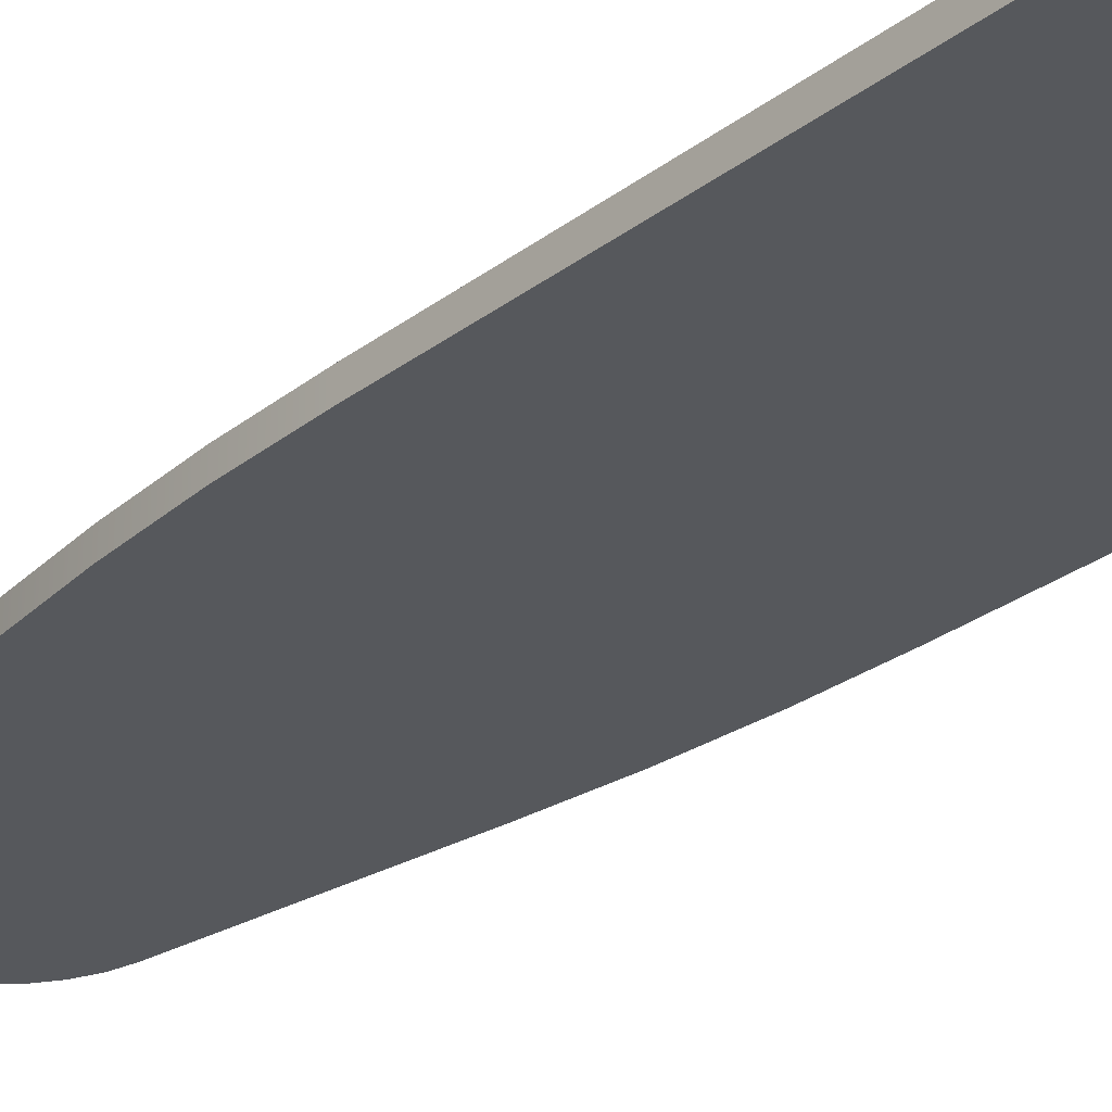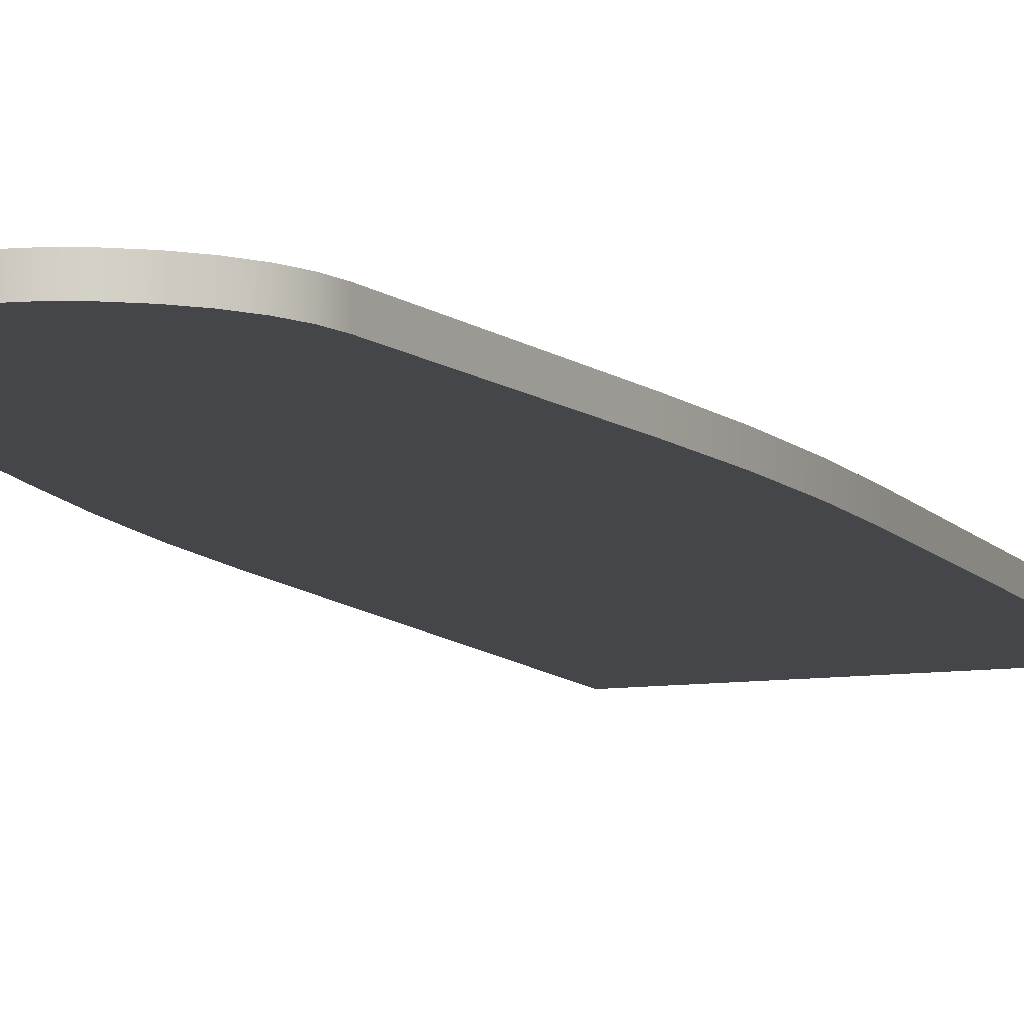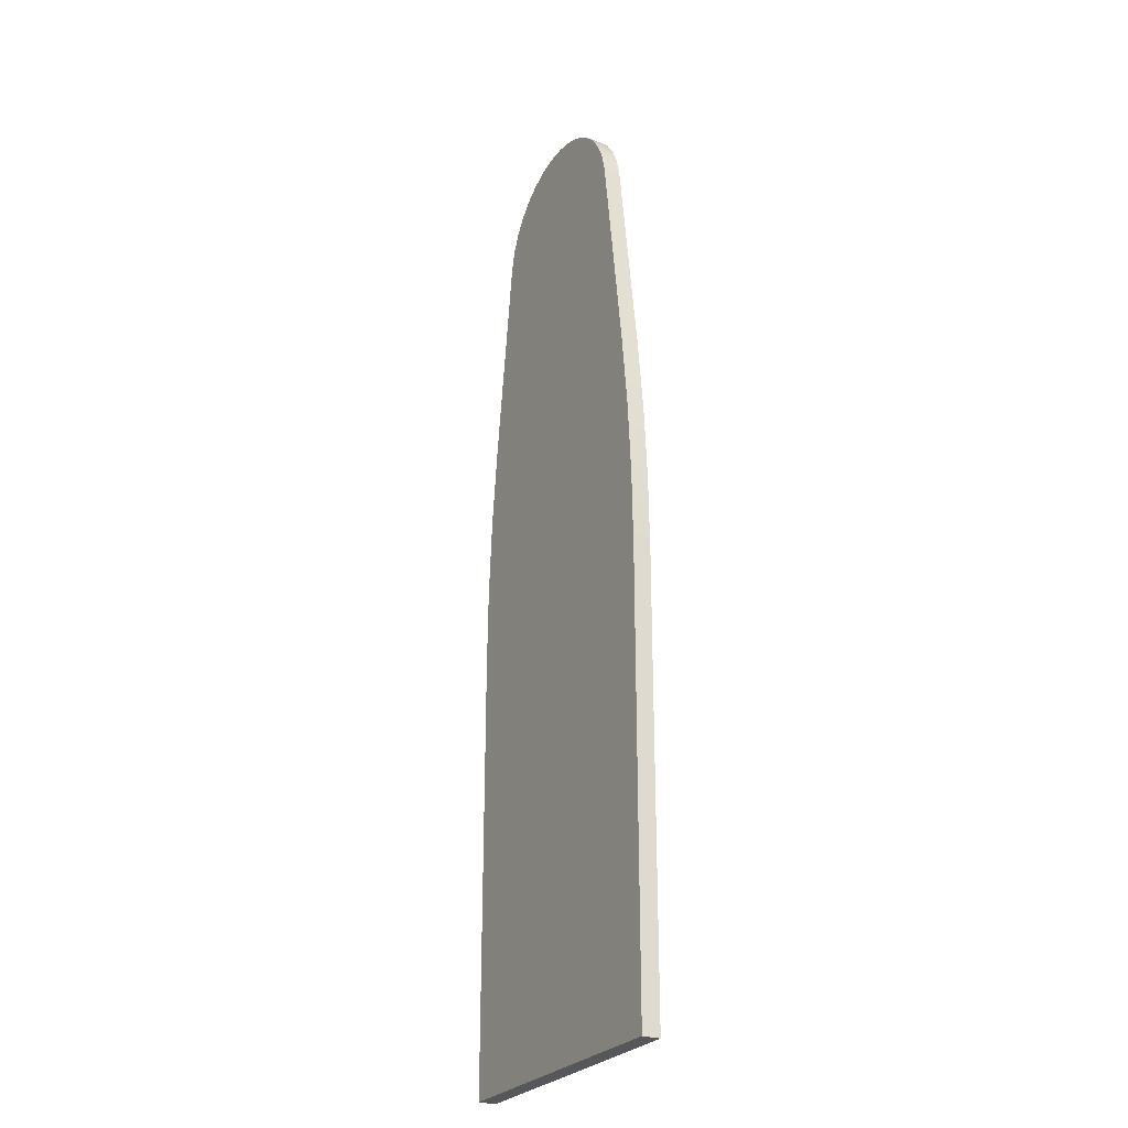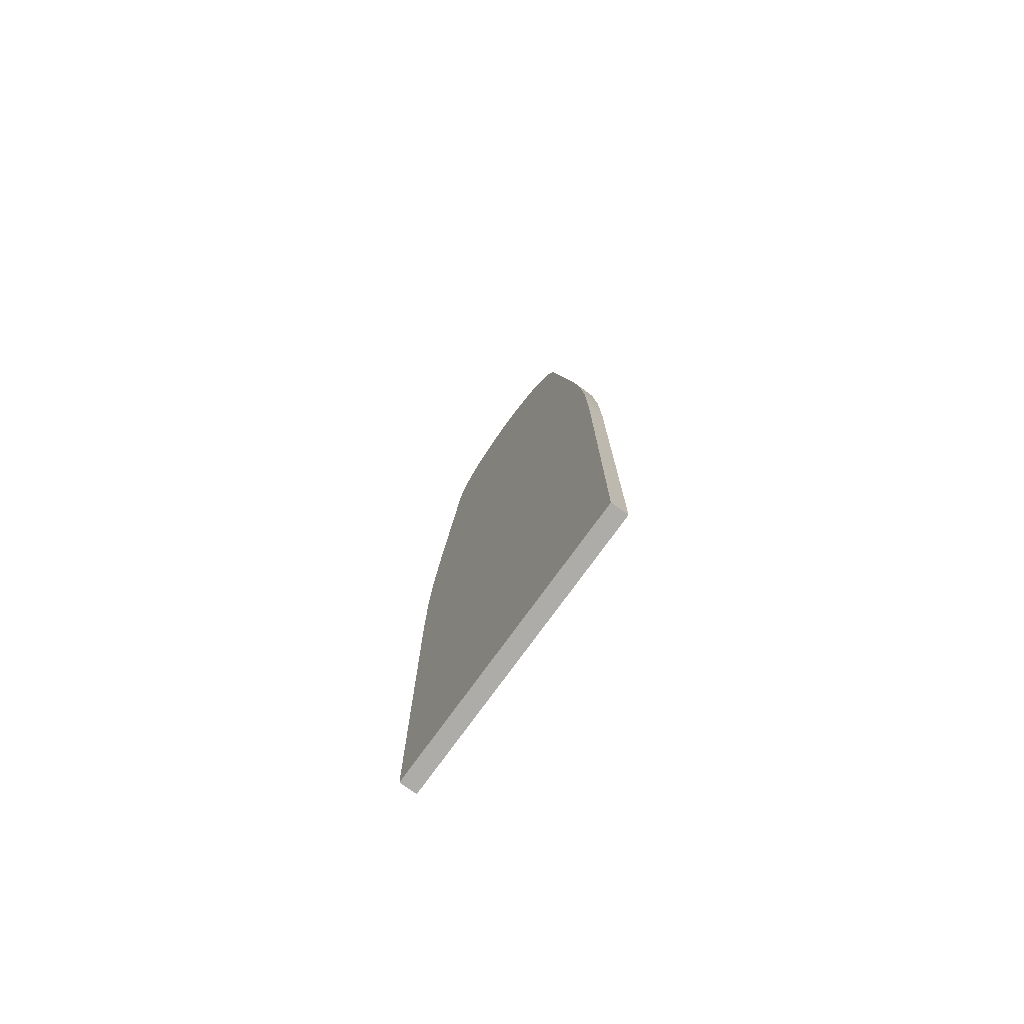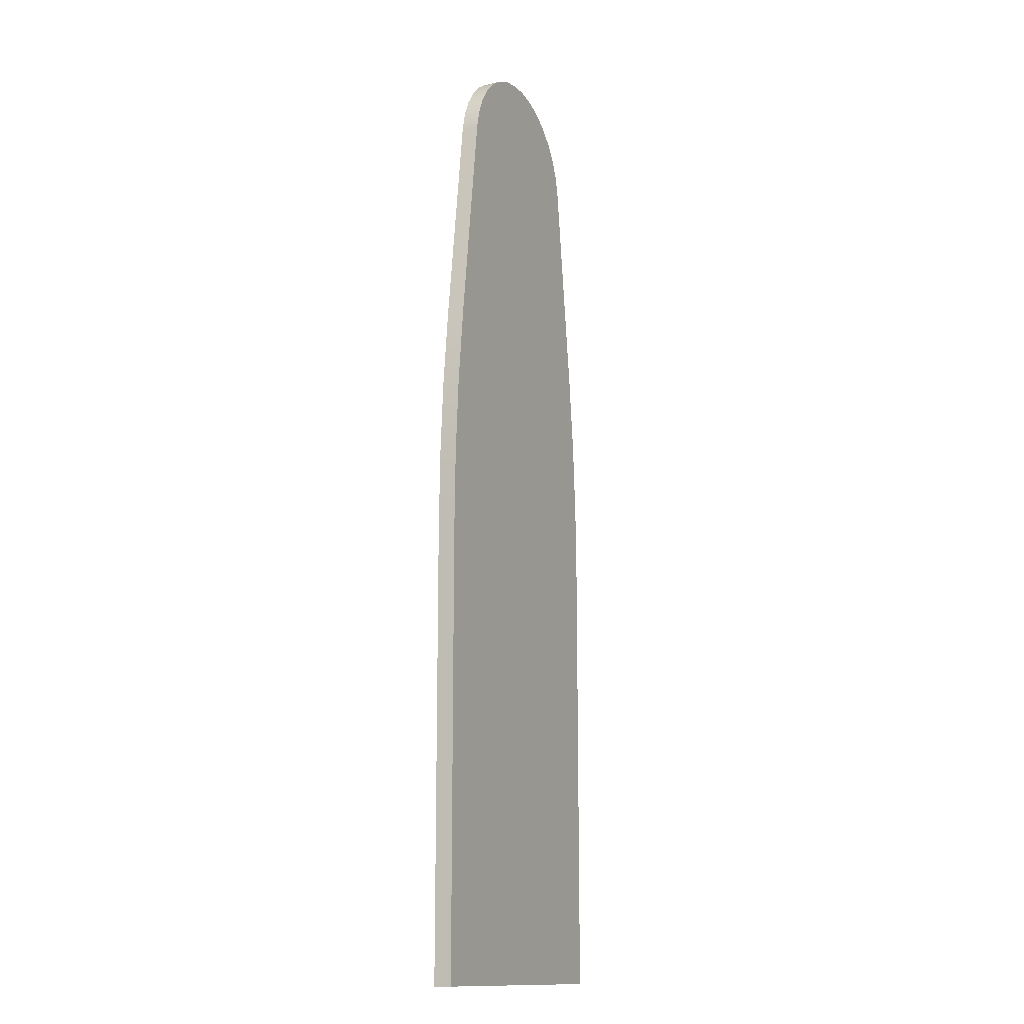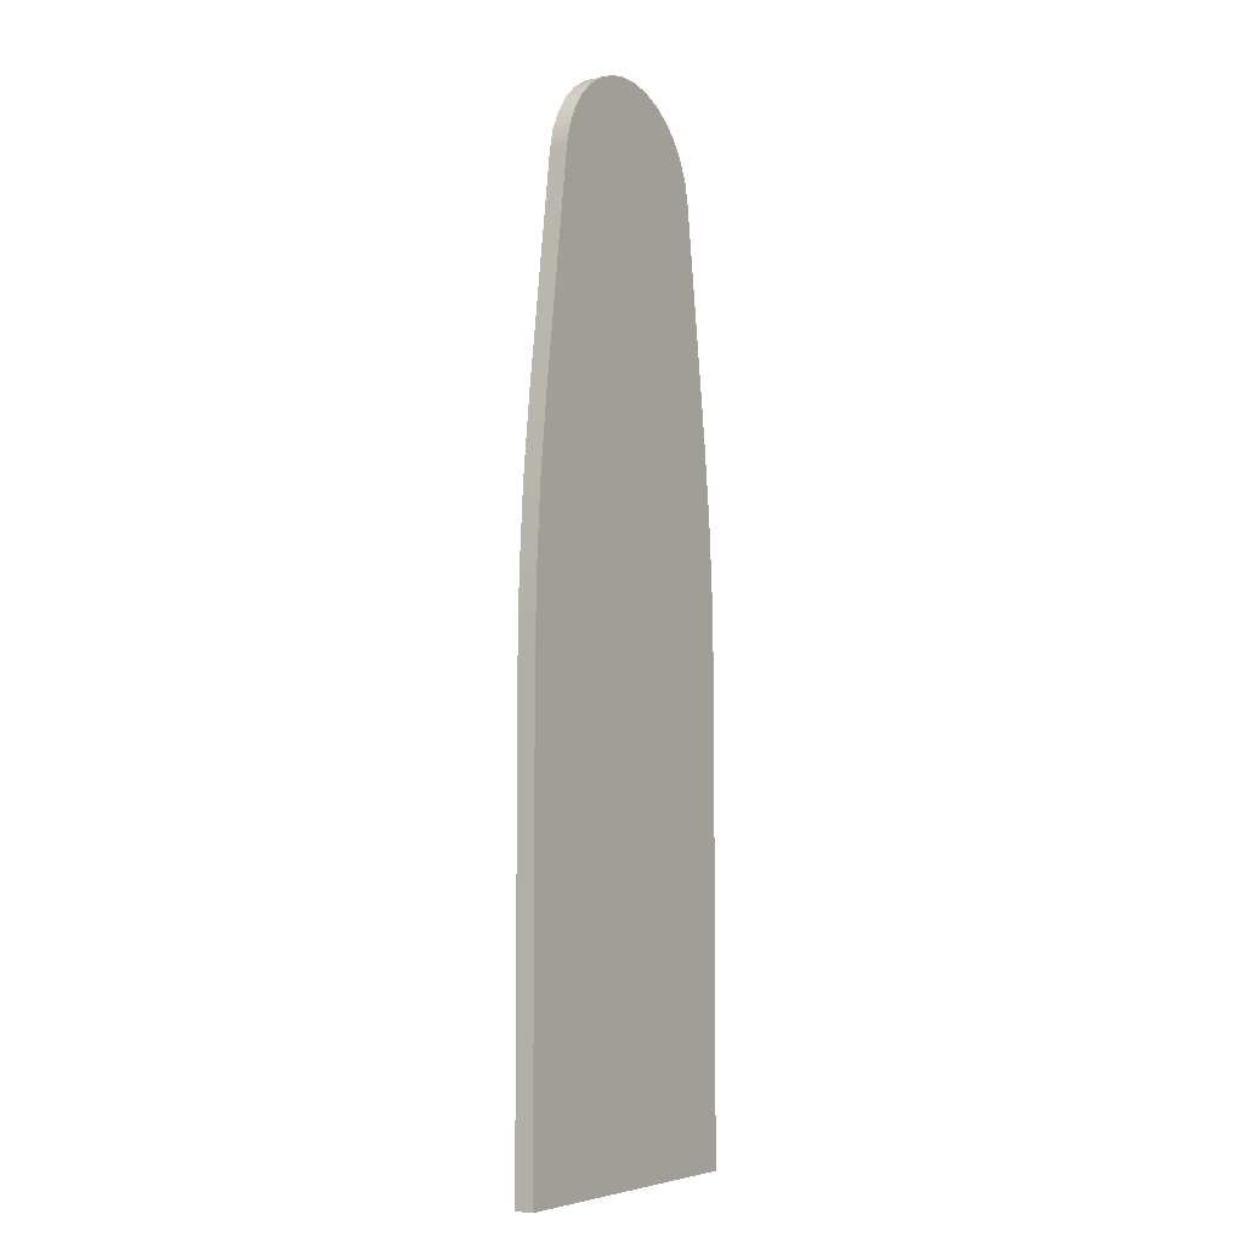
<metadata>
{"format":"obj","ext":"obj","renderer":"f3d","projection":"perspective","resolution":1024,"background":"white","views":[{"elev":-27.7,"azim":-40.7,"up":"+Z"},{"elev":-9.4,"azim":-158.5,"up":"+Z"},{"elev":-26.4,"azim":-118.8,"up":"+Y"},{"elev":-76.7,"azim":54.1,"up":"+Y"},{"elev":-13.8,"azim":-63.6,"up":"+Y"},{"elev":-6.1,"azim":-57.6,"up":"+Y"}]}
</metadata>
<code>
v -25 0.2019 -1.5
v -24.7 13.52 -1.5
v -23.82 26.82 -1.5
v -22.34 40.06 -1.5
v -17.34 77.33 -1.5
v -16.58 80.59 -1.5
v -15.22 83.64 -1.5
v -13.29 86.38 -1.5
v -10.88 88.71 -1.5
v -8.068 90.53 -1.5
v -4.962 91.78 -1.5
v -1.675 92.42 -1.5
v 1.675 92.42 -1.5
v 4.962 91.78 -1.5
v 8.068 90.53 -1.5
v 10.88 88.71 -1.5
v 13.29 86.38 -1.5
v 15.22 83.64 -1.5
v 16.58 80.59 -1.5
v 17.34 77.33 -1.5
v 22.34 40.06 -1.5
v 23.82 26.82 -1.5
v 24.7 13.52 -1.5
v 25 0.2019 -1.5
v 25 -75 -1.5
v -25 -75 -1.5
v -22.34 40.06 -1.5
v -22.34 40.06 1.5
v -17.34 77.33 1.5
v -17.34 77.33 -1.5
v -17.34 77.33 -1.5
v -17.34 77.33 1.5
v -16.58 80.59 1.5
v -15.22 83.64 1.5
v -13.29 86.38 1.5
v -10.88 88.71 1.5
v -8.068 90.53 1.5
v -4.962 91.78 1.5
v -1.675 92.42 1.5
v 1.675 92.42 1.5
v 4.962 91.78 1.5
v 8.068 90.53 1.5
v 10.88 88.71 1.5
v 13.29 86.38 1.5
v 15.22 83.64 1.5
v 16.58 80.59 1.5
v 17.34 77.33 1.5
v 17.34 77.33 -1.5
v 16.58 80.59 -1.5
v 15.22 83.64 -1.5
v 13.29 86.38 -1.5
v 10.88 88.71 -1.5
v 8.068 90.53 -1.5
v 4.962 91.78 -1.5
v 1.675 92.42 -1.5
v -1.675 92.42 -1.5
v -4.962 91.78 -1.5
v -8.068 90.53 -1.5
v -10.88 88.71 -1.5
v -13.29 86.38 -1.5
v -15.22 83.64 -1.5
v -16.58 80.59 -1.5
v 17.34 77.33 -1.5
v 17.34 77.33 1.5
v 22.34 40.06 1.5
v 22.34 40.06 -1.5
v 22.34 40.06 -1.5
v 22.34 40.06 1.5
v 23.82 26.82 1.5
v 24.7 13.52 1.5
v 25 0.2019 1.5
v 25 0.2019 -1.5
v 24.7 13.52 -1.5
v 23.82 26.82 -1.5
v 25 0.2019 -1.5
v 25 0.2019 1.5
v 25 -75 1.5
v 25 -75 -1.5
v 25 -75 -1.5
v 25 -75 1.5
v -25 -75 1.5
v -25 -75 -1.5
v -25 -75 -1.5
v -25 -75 1.5
v -25 0.2019 1.5
v -25 0.2019 -1.5
v -25 0.2019 -1.5
v -25 0.2019 1.5
v -24.7 13.52 1.5
v -23.82 26.82 1.5
v -22.34 40.06 1.5
v -22.34 40.06 -1.5
v -23.82 26.82 -1.5
v -24.7 13.52 -1.5
v -22.34 40.06 1.5
v -23.82 26.82 1.5
v -24.7 13.52 1.5
v -25 0.2019 1.5
v -25 -75 1.5
v 25 -75 1.5
v 25 0.2019 1.5
v 24.7 13.52 1.5
v 23.82 26.82 1.5
v 22.34 40.06 1.5
v 17.34 77.33 1.5
v 16.58 80.59 1.5
v 15.22 83.64 1.5
v 13.29 86.38 1.5
v 10.88 88.71 1.5
v 8.068 90.53 1.5
v 4.962 91.78 1.5
v 1.675 92.42 1.5
v -1.675 92.42 1.5
v -4.962 91.78 1.5
v -8.068 90.53 1.5
v -10.88 88.71 1.5
v -13.29 86.38 1.5
v -15.22 83.64 1.5
v -16.58 80.59 1.5
v -17.34 77.33 1.5
g 4923f942-e2ef-11ea-8eb7-54bf646e7e1f
f 2 23 1
f 1 23 24
f 1 24 26
f 26 24 25
f 23 2 22
f 22 2 3
f 22 3 21
f 21 3 4
f 21 4 13
f 13 4 12
f 12 4 11
f 11 4 10
f 10 4 9
f 9 4 5
f 9 5 8
f 8 5 7
f 7 5 6
f 13 14 21
f 21 14 15
f 21 15 16
f 21 16 20
f 20 16 17
f 20 17 18
f 18 19 20
g 49246e5e-e2ef-11ea-a367-54bf646e7e1f
f 28 29 27
f 27 29 30
g 4924957e-e2ef-11ea-94a2-54bf646e7e1f
f 31 32 62
f 62 32 33
f 62 33 61
f 61 33 34
f 61 34 60
f 60 34 35
f 60 35 59
f 59 35 36
f 59 36 58
f 58 36 37
f 58 37 57
f 57 37 38
f 57 38 56
f 56 38 39
f 56 39 55
f 55 39 40
f 55 40 54
f 54 40 41
f 54 41 53
f 53 41 42
f 53 42 52
f 52 42 43
f 52 43 51
f 51 43 44
f 51 44 50
f 50 44 45
f 50 45 49
f 49 45 46
f 49 46 48
f 48 46 47
g 49250aae-e2ef-11ea-aaee-54bf646e7e1f
f 64 65 63
f 63 65 66
g 492558f0-e2ef-11ea-b391-54bf646e7e1f
f 67 68 74
f 74 68 69
f 74 69 73
f 73 69 70
f 73 70 72
f 72 70 71
g 4925a6e8-e2ef-11ea-8ca6-54bf646e7e1f
f 76 77 75
f 75 77 78
g 49261c18-e2ef-11ea-8cee-54bf646e7e1f
f 80 81 79
f 79 81 82
g 4926917e-e2ef-11ea-9101-54bf646e7e1f
f 84 85 83
f 83 85 86
g 492706c6-e2ef-11ea-8744-54bf646e7e1f
f 87 88 94
f 94 88 89
f 94 89 93
f 93 89 90
f 93 90 92
f 92 90 91
g 49277bdc-e2ef-11ea-afb2-54bf646e7e1f
f 96 103 95
f 95 103 104
f 95 104 113
f 113 104 112
f 112 104 111
f 111 104 110
f 110 104 109
f 109 104 105
f 109 105 108
f 108 105 107
f 107 105 106
f 103 96 102
f 102 96 97
f 102 97 101
f 101 97 98
f 101 98 100
f 100 98 99
f 113 114 95
f 95 114 115
f 95 115 116
f 95 116 120
f 120 116 117
f 120 117 118
f 118 119 120

</code>
